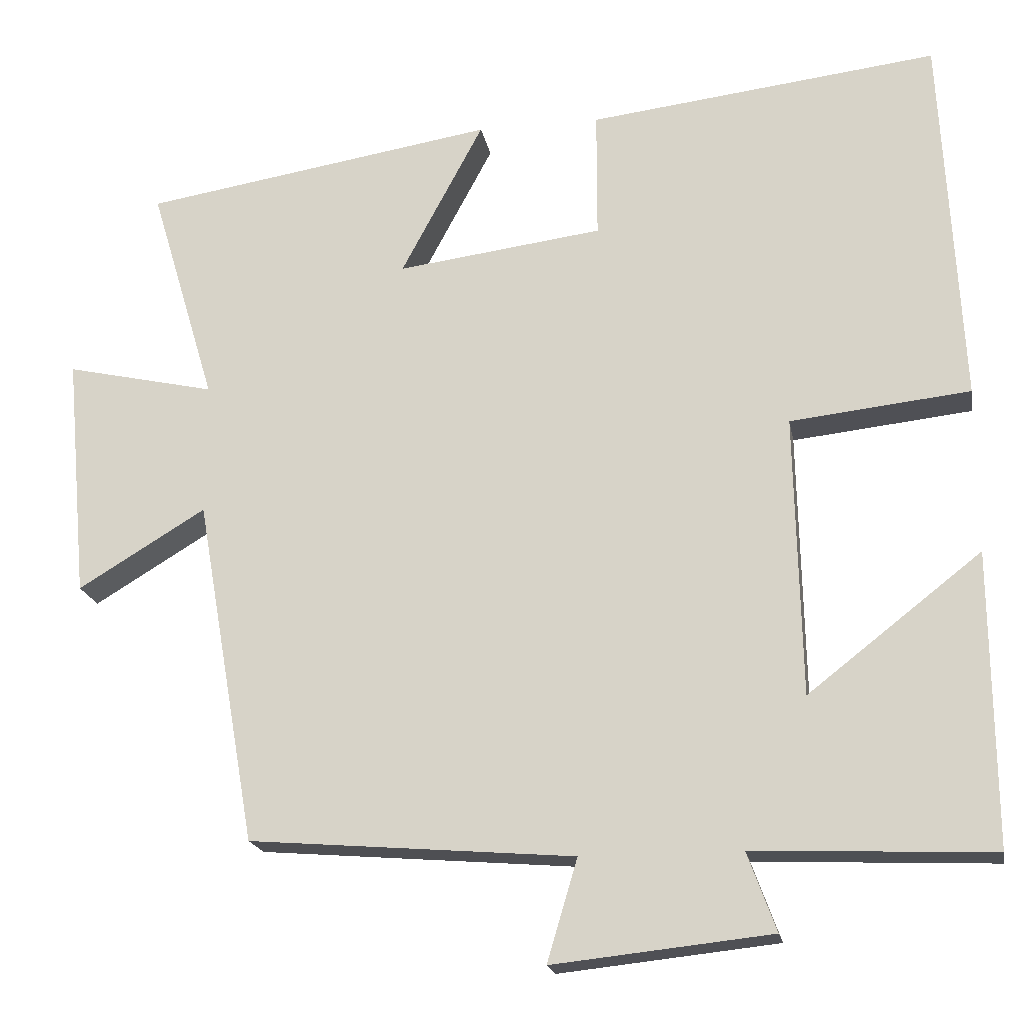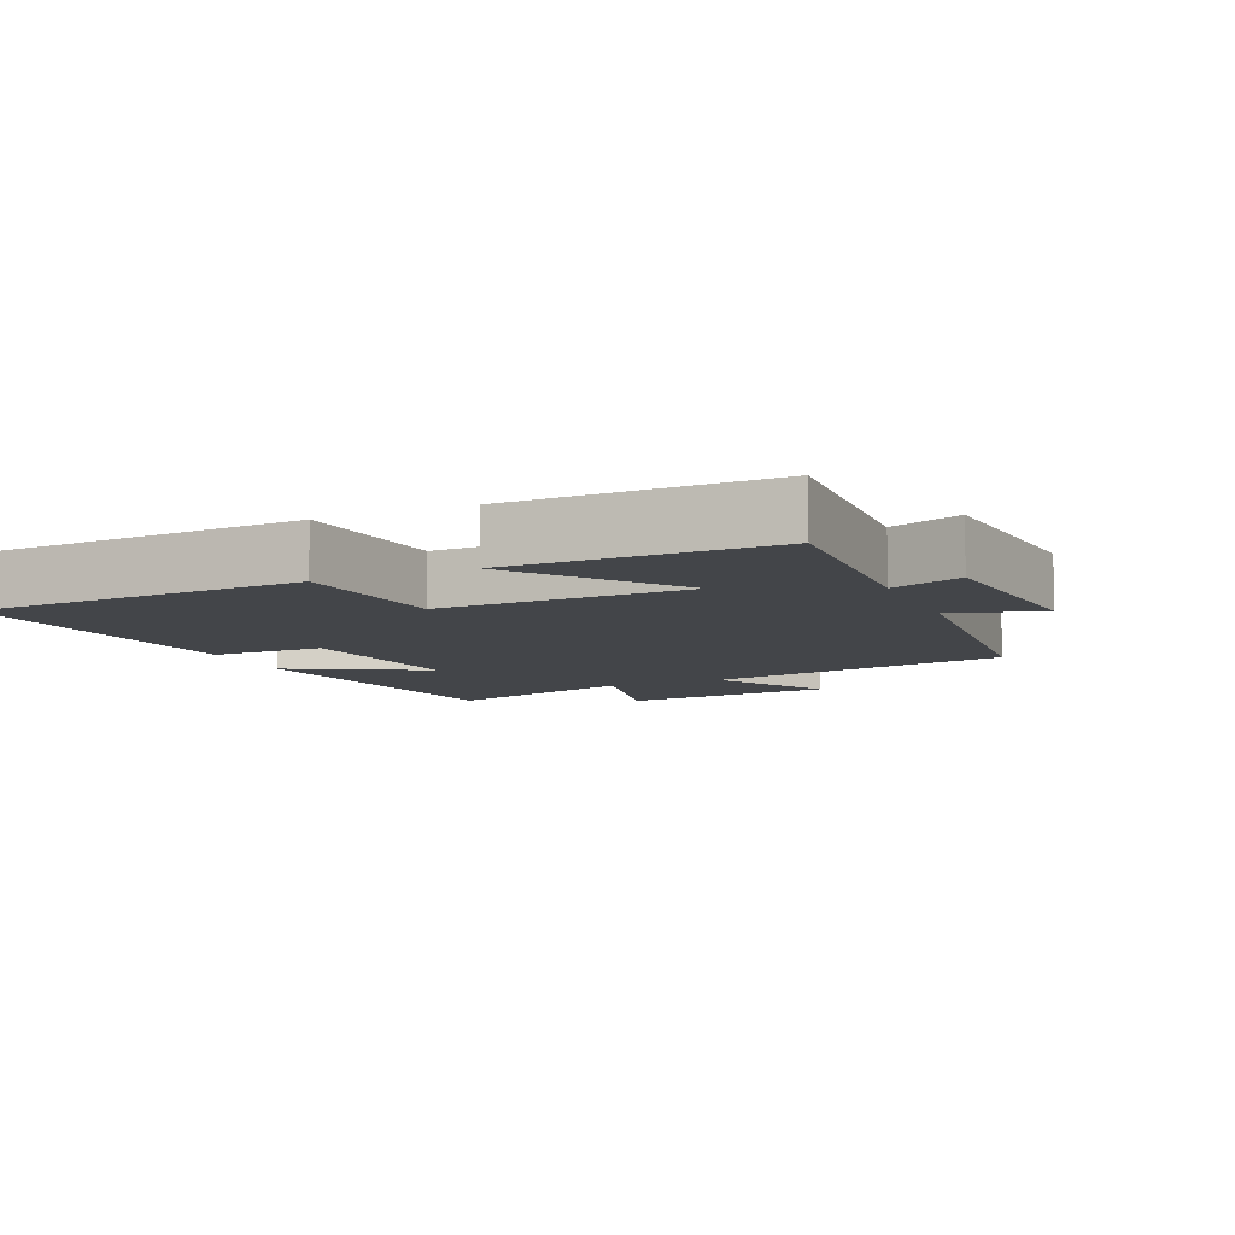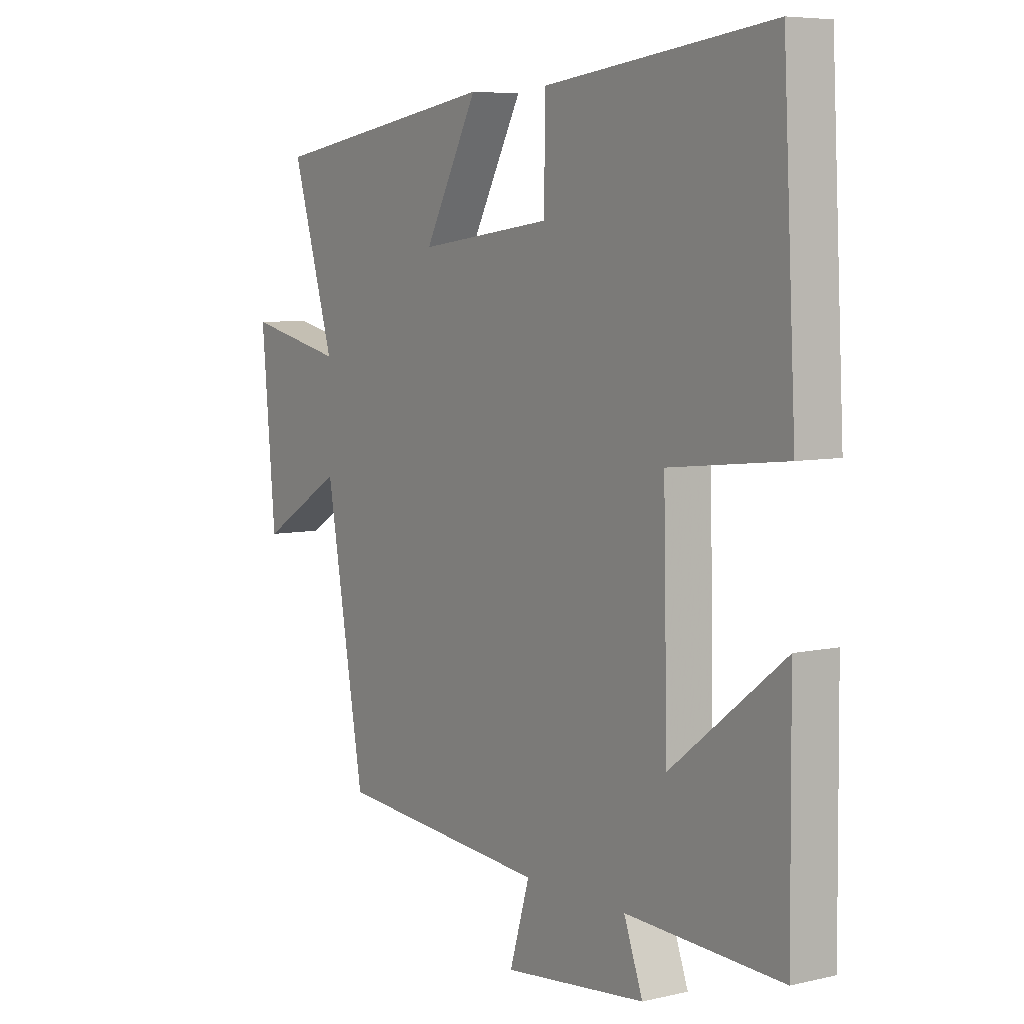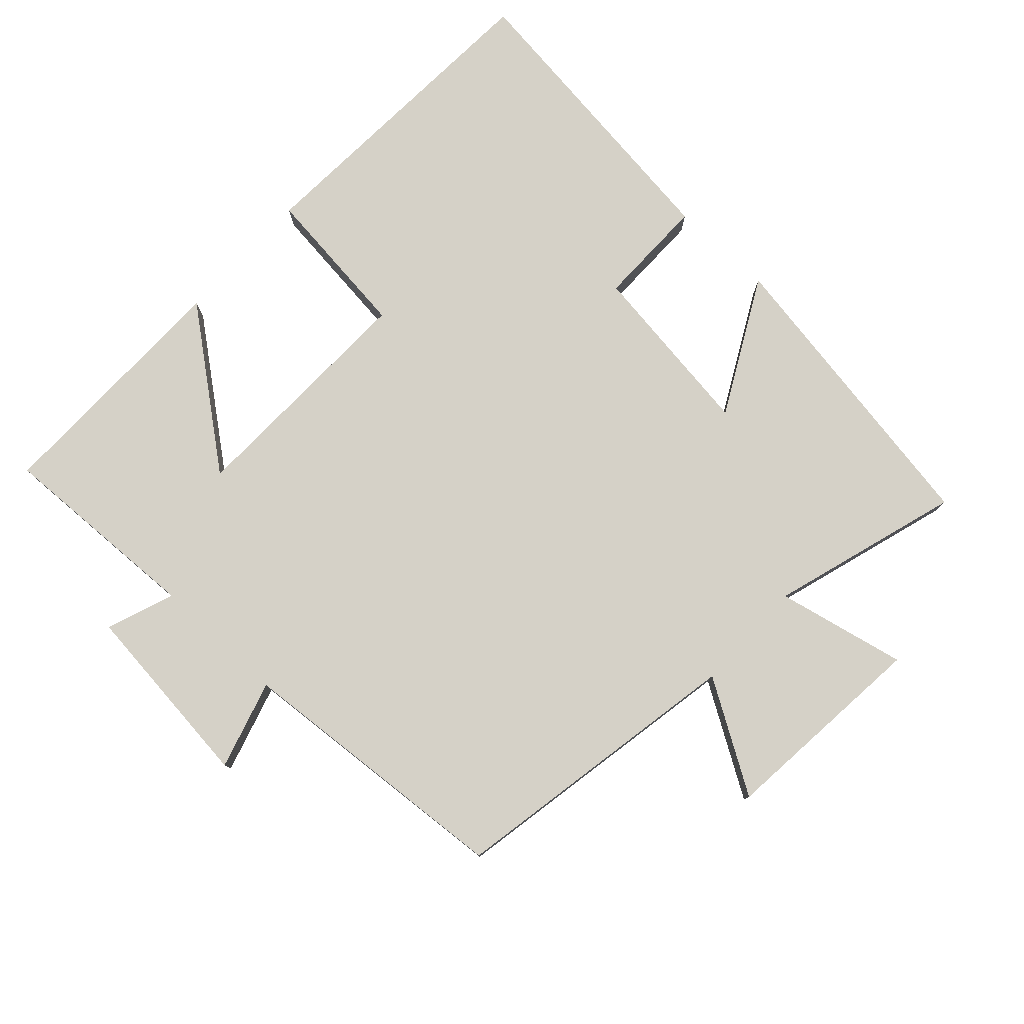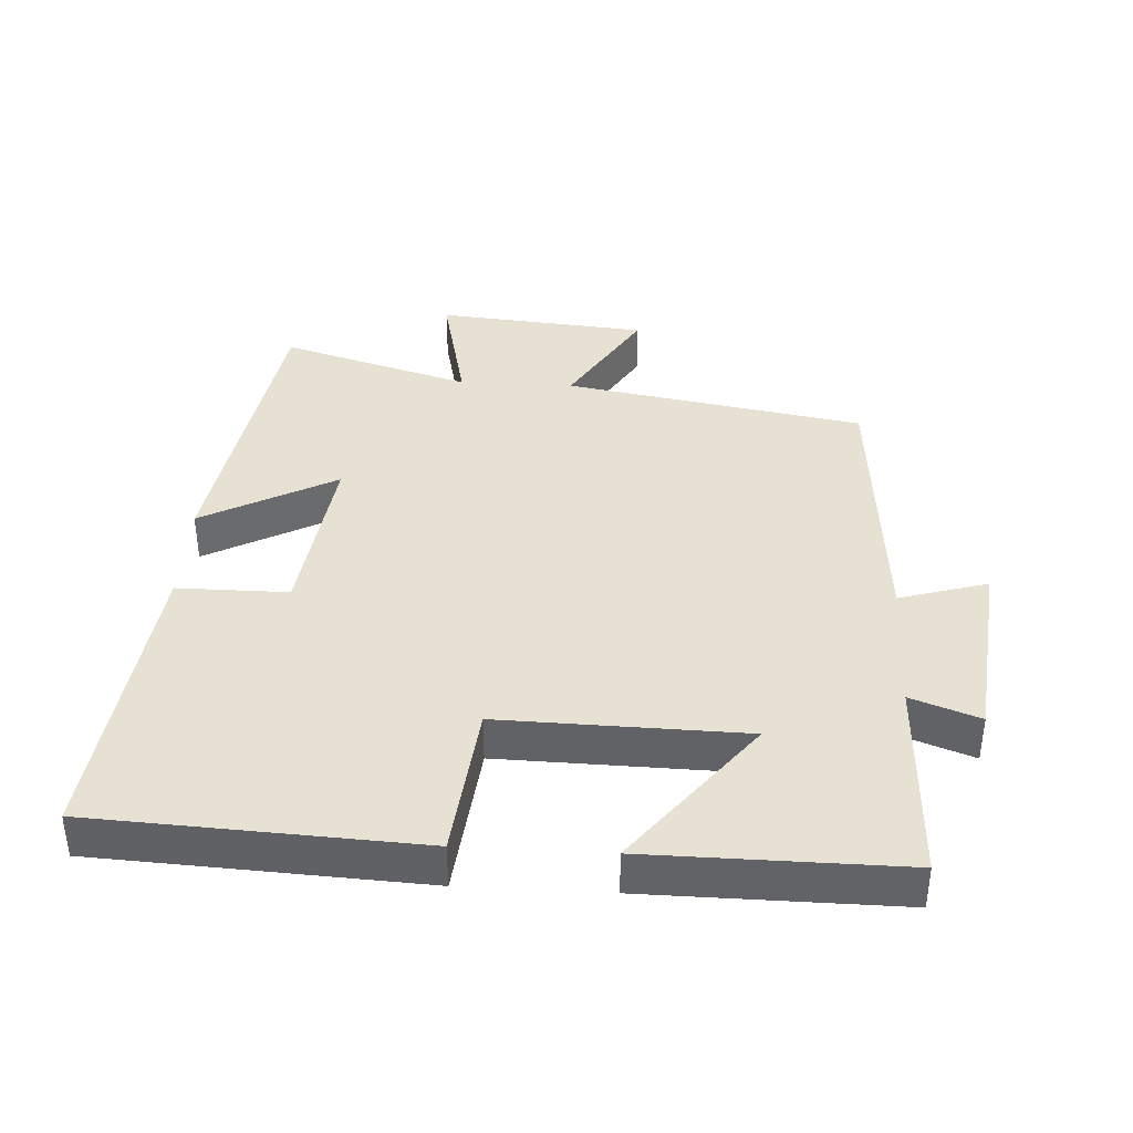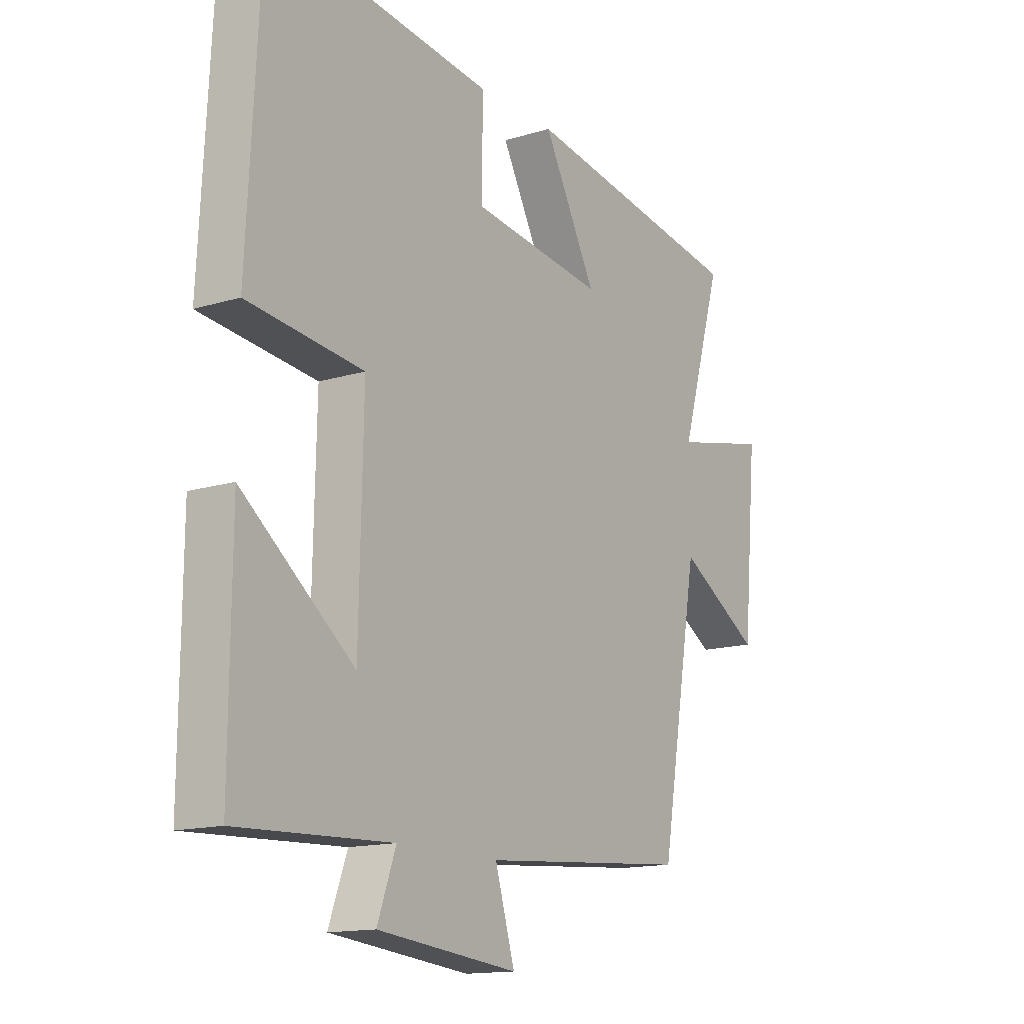
<metadata>
{"format":"obj","ext":"obj","renderer":"f3d","projection":"perspective","resolution":1024,"background":"white","views":[{"elev":-19.0,"azim":10.2,"up":"+Z"},{"elev":-8.6,"azim":113.7,"up":"+Y"},{"elev":6.4,"azim":55.5,"up":"+Z"},{"elev":78.9,"azim":-137.1,"up":"+Y"},{"elev":38.8,"azim":93.2,"up":"+Y"},{"elev":-14.5,"azim":123.7,"up":"+Z"}]}
</metadata>
<code>
v -0.584 0.07 0.428
v -0.131 0.07 0.5
v -0.237 0.07 0.302
v 0.027 0.07 0.336
v 0.027 0.07 0.5
v 0.475 0.07 0.553
v 0.5 0.07 0.074
v 0.27 0.07 0.049
v 0.278 0.07 -0.311
v 0.5 0.07 -0.138
v 0.503 0.07 -0.513
v 0.197 0.07 -0.5
v 0.234 0.07 -0.601
v -0.046 0.07 -0.631
v -0.007 0.07 -0.5
v -0.423 0.07 -0.466
v -0.5 0.07 -0.023
v -0.664 0.07 -0.122
v -0.692 0.07 0.19
v -0.5 0.07 0.147
v -0.584 0 0.428
v -0.131 0 0.5
v -0.237 0 0.302
v 0.027 0 0.336
v 0.027 0 0.5
v 0.475 0 0.553
v 0.5 0 0.074
v 0.27 0 0.049
v 0.278 0 -0.311
v 0.5 0 -0.138
v 0.503 0 -0.513
v 0.197 0 -0.5
v 0.234 0 -0.601
v -0.046 0 -0.631
v -0.007 0 -0.5
v -0.423 0 -0.466
v -0.5 0 -0.023
v -0.664 0 -0.122
v -0.692 0 0.19
v -0.5 0 0.147
f 17 18 19 20
f 15 16 17 20
f 15 20 1
f 12 13 14 15
f 12 15 1
f 9 10 11 12
f 8 9 12 1
f 6 7 8
f 5 6 8
f 4 5 8
f 3 4 8
f 3 8 1
f 1 2 3
f 40 39 38 37
f 40 37 36 35
f 21 40 35
f 35 34 33 32
f 21 35 32
f 32 31 30 29
f 21 32 29 28
f 28 27 26
f 28 26 25
f 28 25 24
f 28 24 23
f 21 28 23
f 23 22 21
f 1 21 22 2
f 2 22 23 3
f 3 23 24 4
f 4 24 25 5
f 5 25 26 6
f 6 26 27 7
f 7 27 28 8
f 8 28 29 9
f 9 29 30 10
f 10 30 31 11
f 11 31 32 12
f 12 32 33 13
f 13 33 34 14
f 14 34 35 15
f 15 35 36 16
f 16 36 37 17
f 17 37 38 18
f 18 38 39 19
f 19 39 40 20
f 20 40 21 1

</code>
